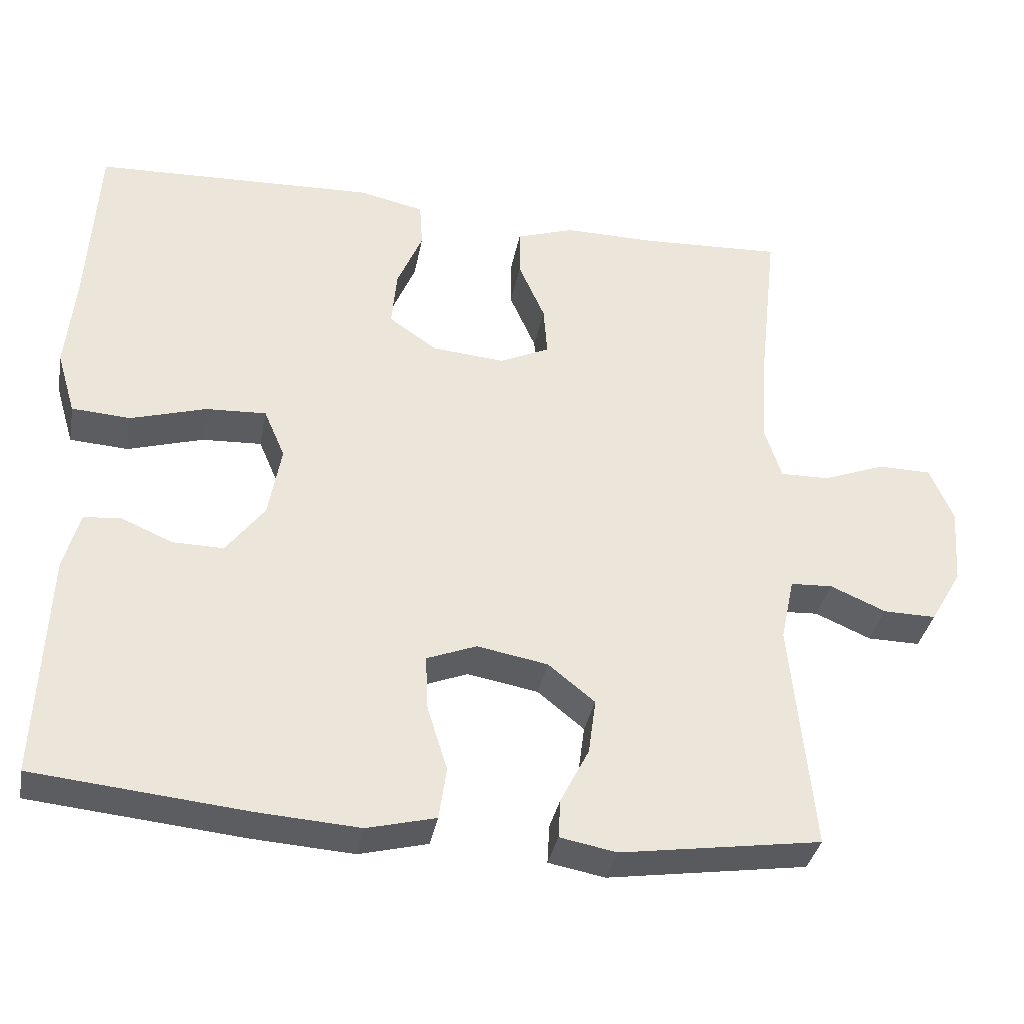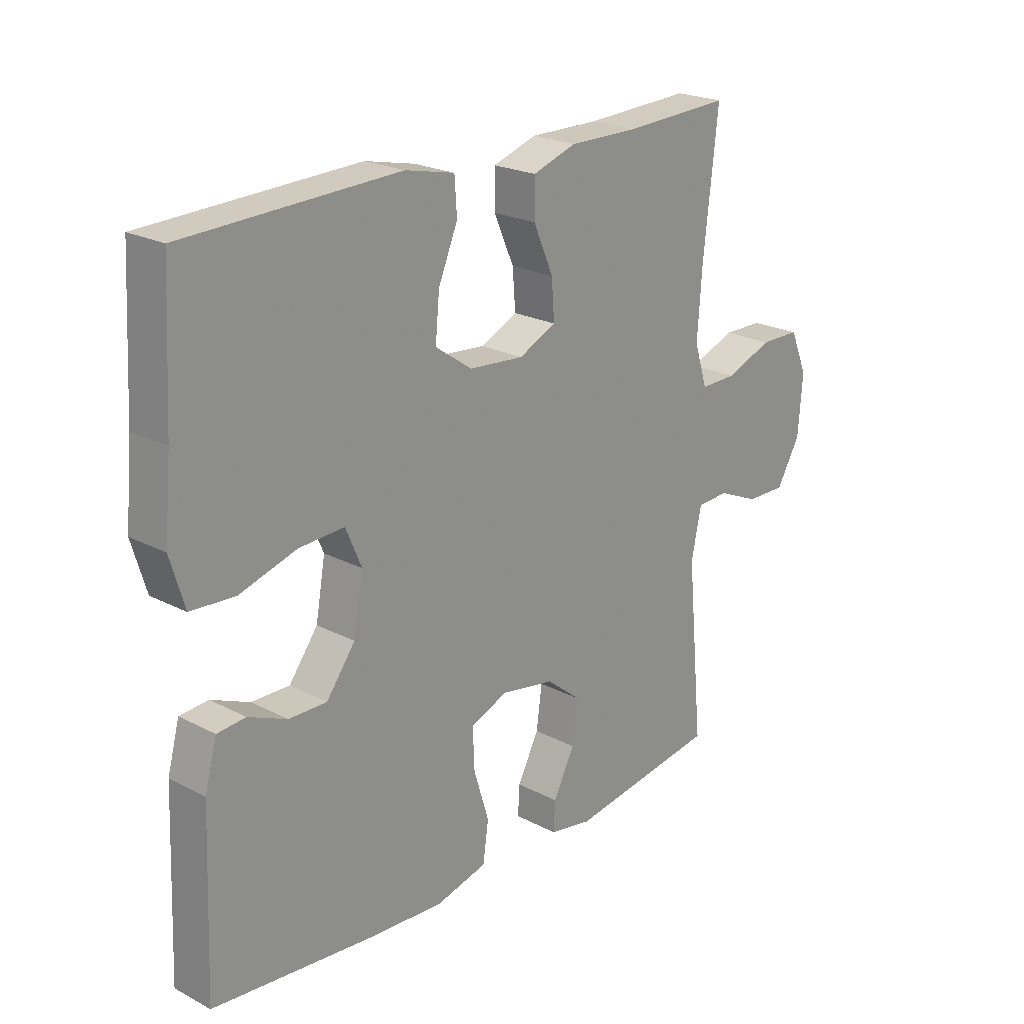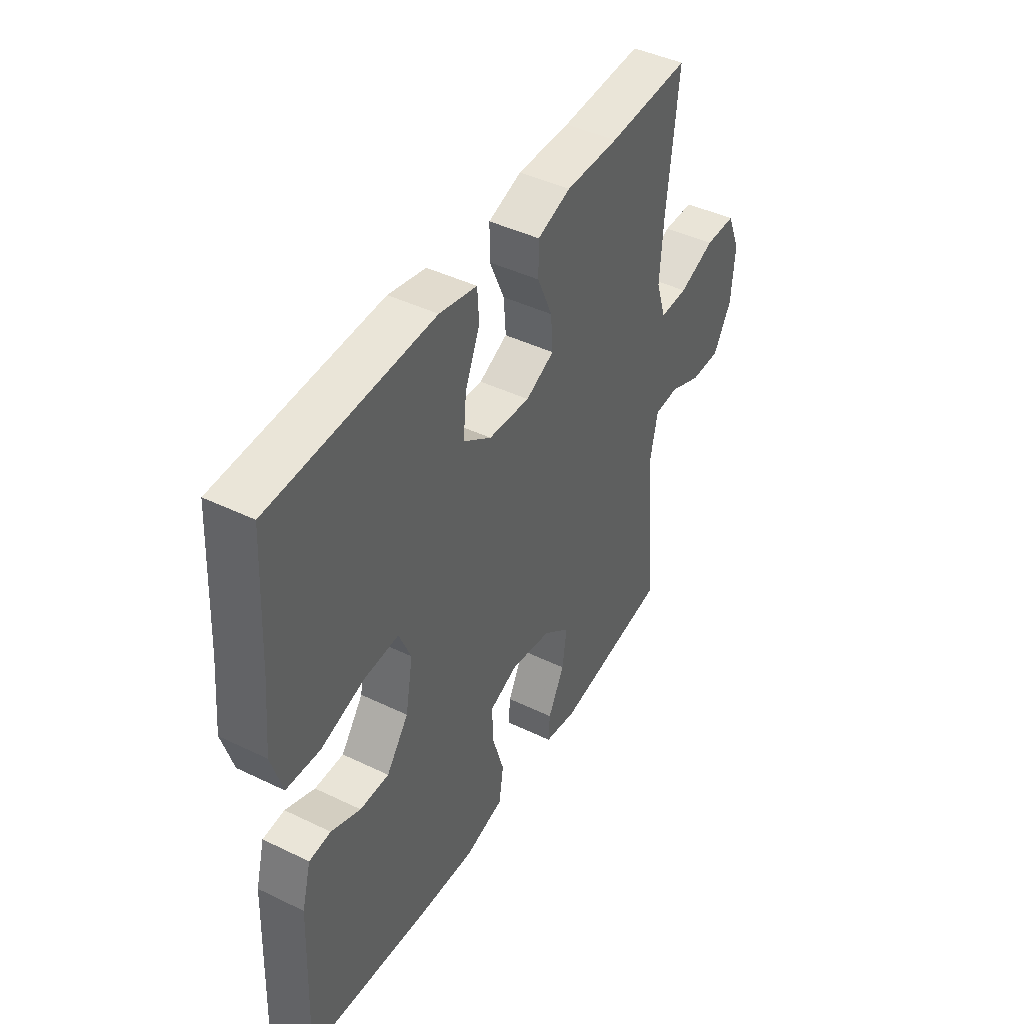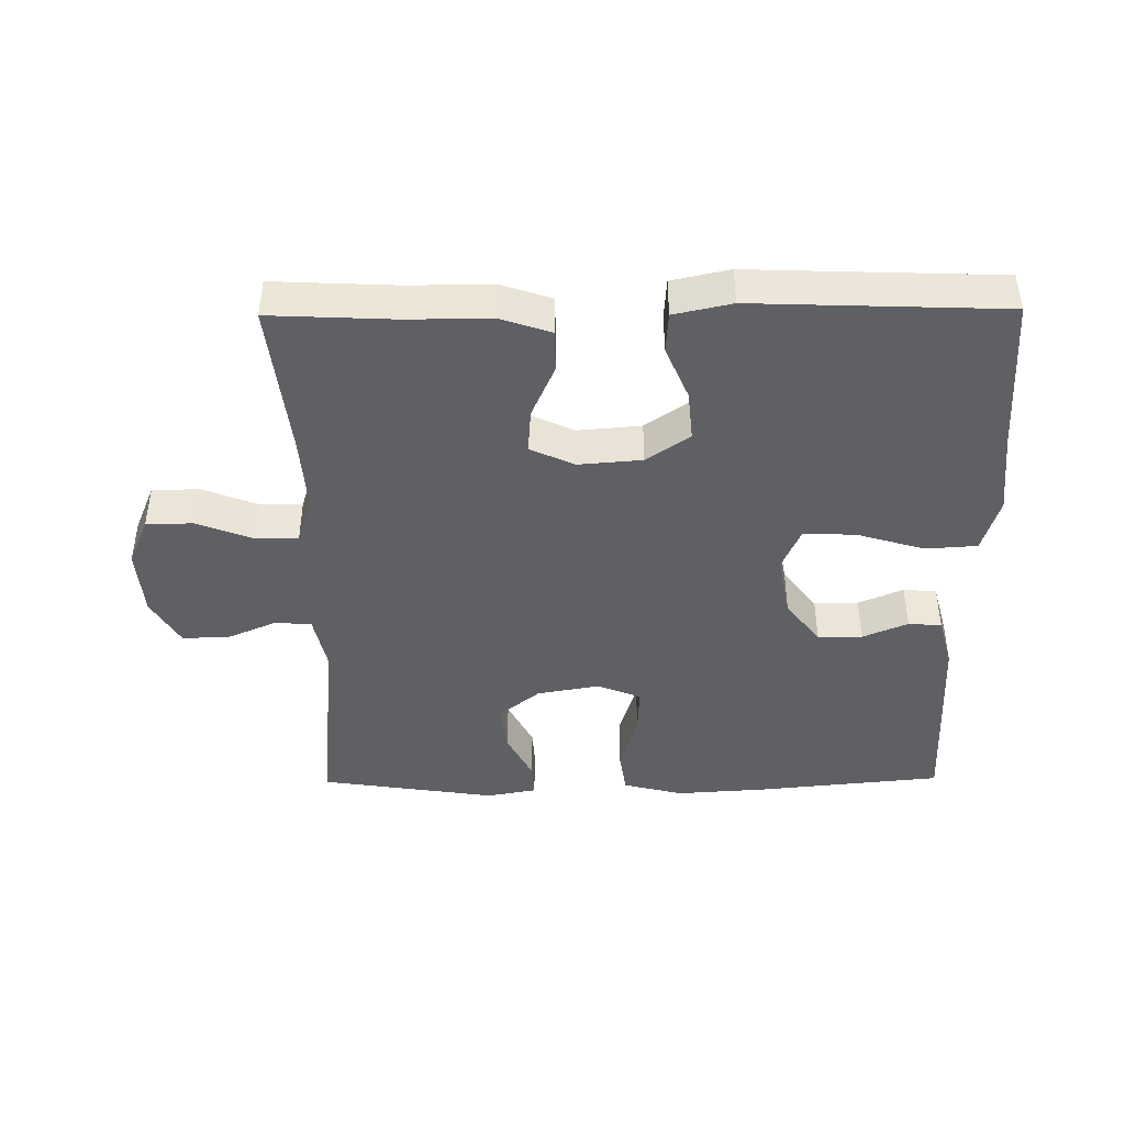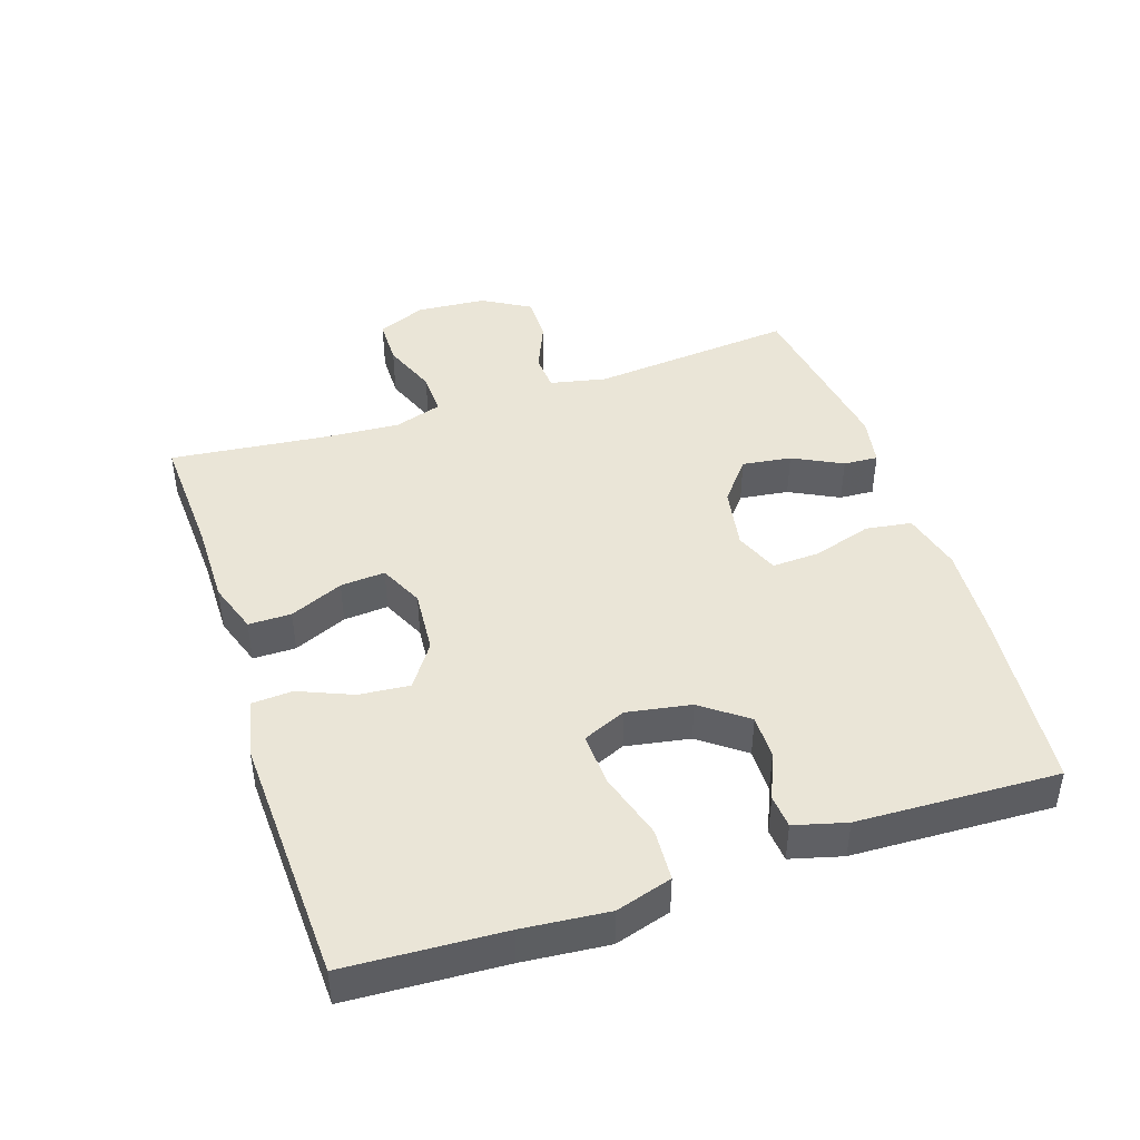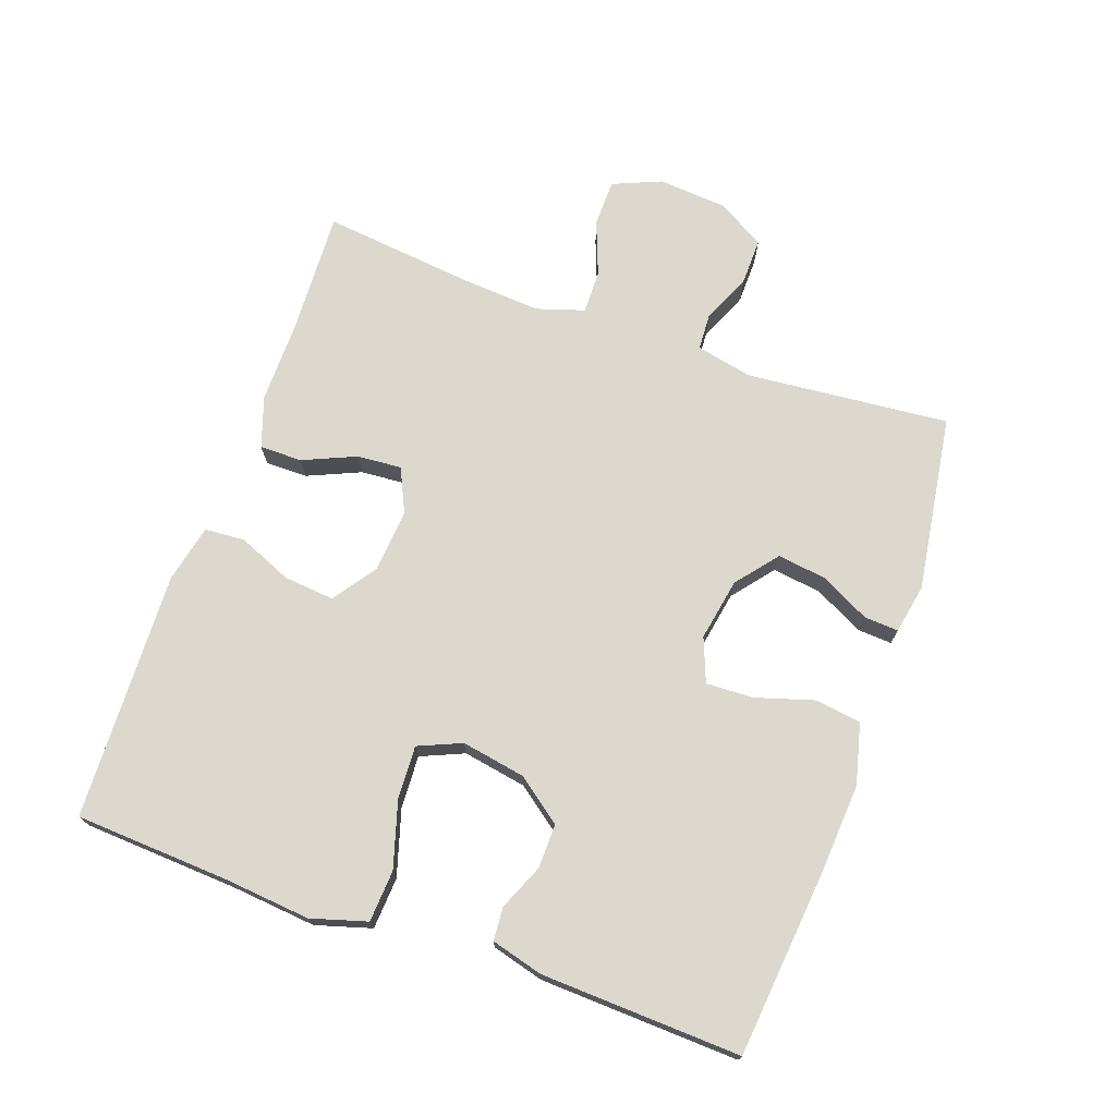
<metadata>
{"format":"obj","ext":"obj","renderer":"f3d","projection":"perspective","resolution":1024,"background":"white","views":[{"elev":-35.6,"azim":169.4,"up":"+Z"},{"elev":22.2,"azim":132.2,"up":"+Z"},{"elev":43.9,"azim":119.6,"up":"+Z"},{"elev":-43.3,"azim":0.6,"up":"+Y"},{"elev":44.1,"azim":71.6,"up":"+Y"},{"elev":72.4,"azim":109.6,"up":"+Y"}]}
</metadata>
<code>
v -0.5 0.07 0.5
v -0.311 0.07 0.491
v -0.189 0.07 0.492
v -0.112 0.07 0.466
v -0.112 0.07 0.402
v -0.147 0.07 0.322
v -0.152 0.07 0.255
v -0.086 0.07 0.224
v 0.01 0.07 0.232
v 0.075 0.07 0.277
v 0.068 0.07 0.353
v 0.034 0.07 0.434
v 0.038 0.07 0.495
v 0.125 0.07 0.514
v 0.5 0.07 0.5
v 0.513 0.07 0.265
v 0.525 0.07 0.137
v 0.5 0.07 0.053
v 0.422 0.07 0.048
v 0.322 0.07 0.078
v 0.242 0.07 0.082
v 0.214 0.07 0.017
v 0.231 0.07 -0.079
v 0.282 0.07 -0.147
v 0.349 0.07 -0.146
v 0.417 0.07 -0.117
v 0.467 0.07 -0.121
v 0.488 0.07 -0.199
v 0.5 0.07 -0.5
v 0.219 0.07 -0.528
v 0.083 0.07 -0.537
v -0.008 0.07 -0.514
v -0.018 0.07 -0.445
v 0.009 0.07 -0.357
v 0.012 0.07 -0.285
v -0.054 0.07 -0.259
v -0.148 0.07 -0.276
v -0.21 0.07 -0.326
v -0.2 0.07 -0.4
v -0.162 0.07 -0.474
v -0.159 0.07 -0.526
v -0.234 0.07 -0.54
v -0.5 0.07 -0.5
v -0.471 0.07 -0.193
v -0.489 0.07 -0.108
v -0.545 0.07 -0.105
v -0.619 0.07 -0.137
v -0.689 0.07 -0.138
v -0.731 0.07 -0.066
v -0.739 0.07 0.038
v -0.708 0.07 0.111
v -0.637 0.07 0.112
v -0.554 0.07 0.08
v -0.489 0.07 0.079
v -0.466 0.07 0.151
v -0.474 0.07 0.266
v -0.5 0 0.5
v -0.311 0 0.491
v -0.189 0 0.492
v -0.112 0 0.466
v -0.112 0 0.402
v -0.147 0 0.322
v -0.152 0 0.255
v -0.086 0 0.224
v 0.01 0 0.232
v 0.075 0 0.277
v 0.068 0 0.353
v 0.034 0 0.434
v 0.038 0 0.495
v 0.125 0 0.514
v 0.5 0 0.5
v 0.513 0 0.265
v 0.525 0 0.137
v 0.5 0 0.053
v 0.422 0 0.048
v 0.322 0 0.078
v 0.242 0 0.082
v 0.214 0 0.017
v 0.231 0 -0.079
v 0.282 0 -0.147
v 0.349 0 -0.146
v 0.417 0 -0.117
v 0.467 0 -0.121
v 0.488 0 -0.199
v 0.5 0 -0.5
v 0.219 0 -0.528
v 0.083 0 -0.537
v -0.008 0 -0.514
v -0.018 0 -0.445
v 0.009 0 -0.357
v 0.012 0 -0.285
v -0.054 0 -0.259
v -0.148 0 -0.276
v -0.21 0 -0.326
v -0.2 0 -0.4
v -0.162 0 -0.474
v -0.159 0 -0.526
v -0.234 0 -0.54
v -0.5 0 -0.5
v -0.471 0 -0.193
v -0.489 0 -0.108
v -0.545 0 -0.105
v -0.619 0 -0.137
v -0.689 0 -0.138
v -0.731 0 -0.066
v -0.739 0 0.038
v -0.708 0 0.111
v -0.637 0 0.112
v -0.554 0 0.08
v -0.489 0 0.079
v -0.466 0 0.151
v -0.474 0 0.266
f 50 51 52 53
f 50 53 54
f 49 50 54
f 46 47 48 49
f 45 46 49 54
f 44 45 54 55
f 42 43 44
f 39 40 41 42
f 38 39 42 44
f 37 38 44 55
f 31 32 33 34
f 31 34 35
f 30 31 35
f 29 30 35
f 28 29 35
f 25 26 27 28
f 24 25 28 35
f 23 24 35 36
f 17 18 19 20
f 16 17 20 21
f 15 16 21
f 14 15 21
f 11 12 13 14
f 10 11 14 21
f 9 10 21 22
f 3 4 5 6
f 2 3 6 7
f 56 1 2 7
f 55 56 7 8
f 23 36 37 55
f 22 23 55
f 8 9 22 55
f 109 108 107 106
f 110 109 106
f 110 106 105
f 105 104 103 102
f 110 105 102 101
f 111 110 101 100
f 100 99 98
f 98 97 96 95
f 100 98 95 94
f 111 100 94 93
f 90 89 88 87
f 91 90 87
f 91 87 86
f 91 86 85
f 91 85 84
f 84 83 82 81
f 91 84 81 80
f 92 91 80 79
f 76 75 74 73
f 77 76 73 72
f 77 72 71
f 77 71 70
f 70 69 68 67
f 77 70 67 66
f 78 77 66 65
f 62 61 60 59
f 63 62 59 58
f 63 58 57 112
f 64 63 112 111
f 111 93 92 79
f 111 79 78
f 111 78 65 64
f 1 57 58 2
f 2 58 59 3
f 3 59 60 4
f 4 60 61 5
f 5 61 62 6
f 6 62 63 7
f 7 63 64 8
f 8 64 65 9
f 9 65 66 10
f 10 66 67 11
f 11 67 68 12
f 12 68 69 13
f 13 69 70 14
f 14 70 71 15
f 15 71 72 16
f 16 72 73 17
f 17 73 74 18
f 18 74 75 19
f 19 75 76 20
f 20 76 77 21
f 21 77 78 22
f 22 78 79 23
f 23 79 80 24
f 24 80 81 25
f 25 81 82 26
f 26 82 83 27
f 27 83 84 28
f 28 84 85 29
f 29 85 86 30
f 30 86 87 31
f 31 87 88 32
f 32 88 89 33
f 33 89 90 34
f 34 90 91 35
f 35 91 92 36
f 36 92 93 37
f 37 93 94 38
f 38 94 95 39
f 39 95 96 40
f 40 96 97 41
f 41 97 98 42
f 42 98 99 43
f 43 99 100 44
f 44 100 101 45
f 45 101 102 46
f 46 102 103 47
f 47 103 104 48
f 48 104 105 49
f 49 105 106 50
f 50 106 107 51
f 51 107 108 52
f 52 108 109 53
f 53 109 110 54
f 54 110 111 55
f 55 111 112 56
f 56 112 57 1

</code>
